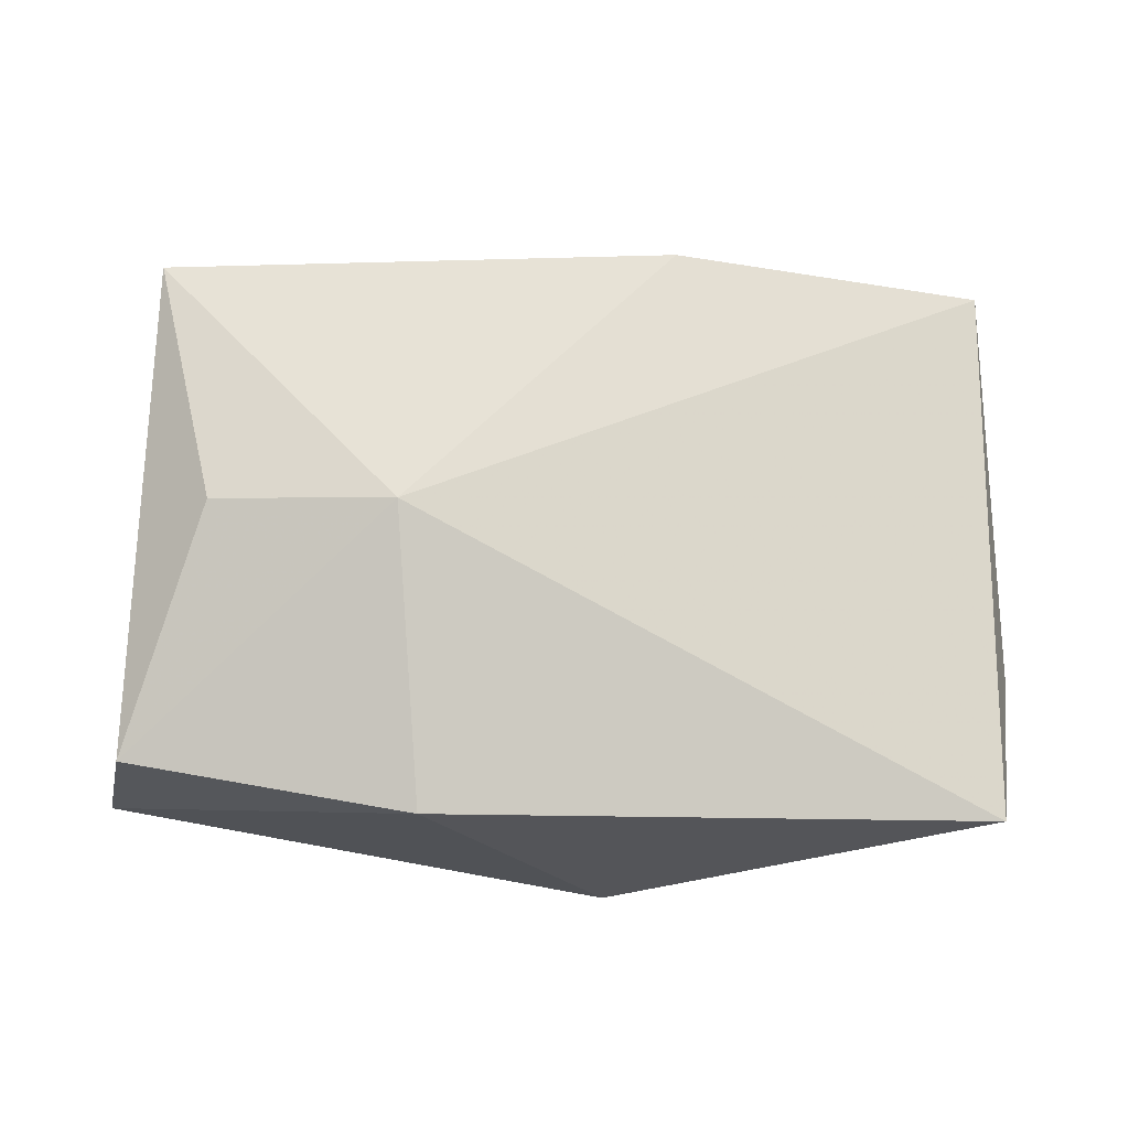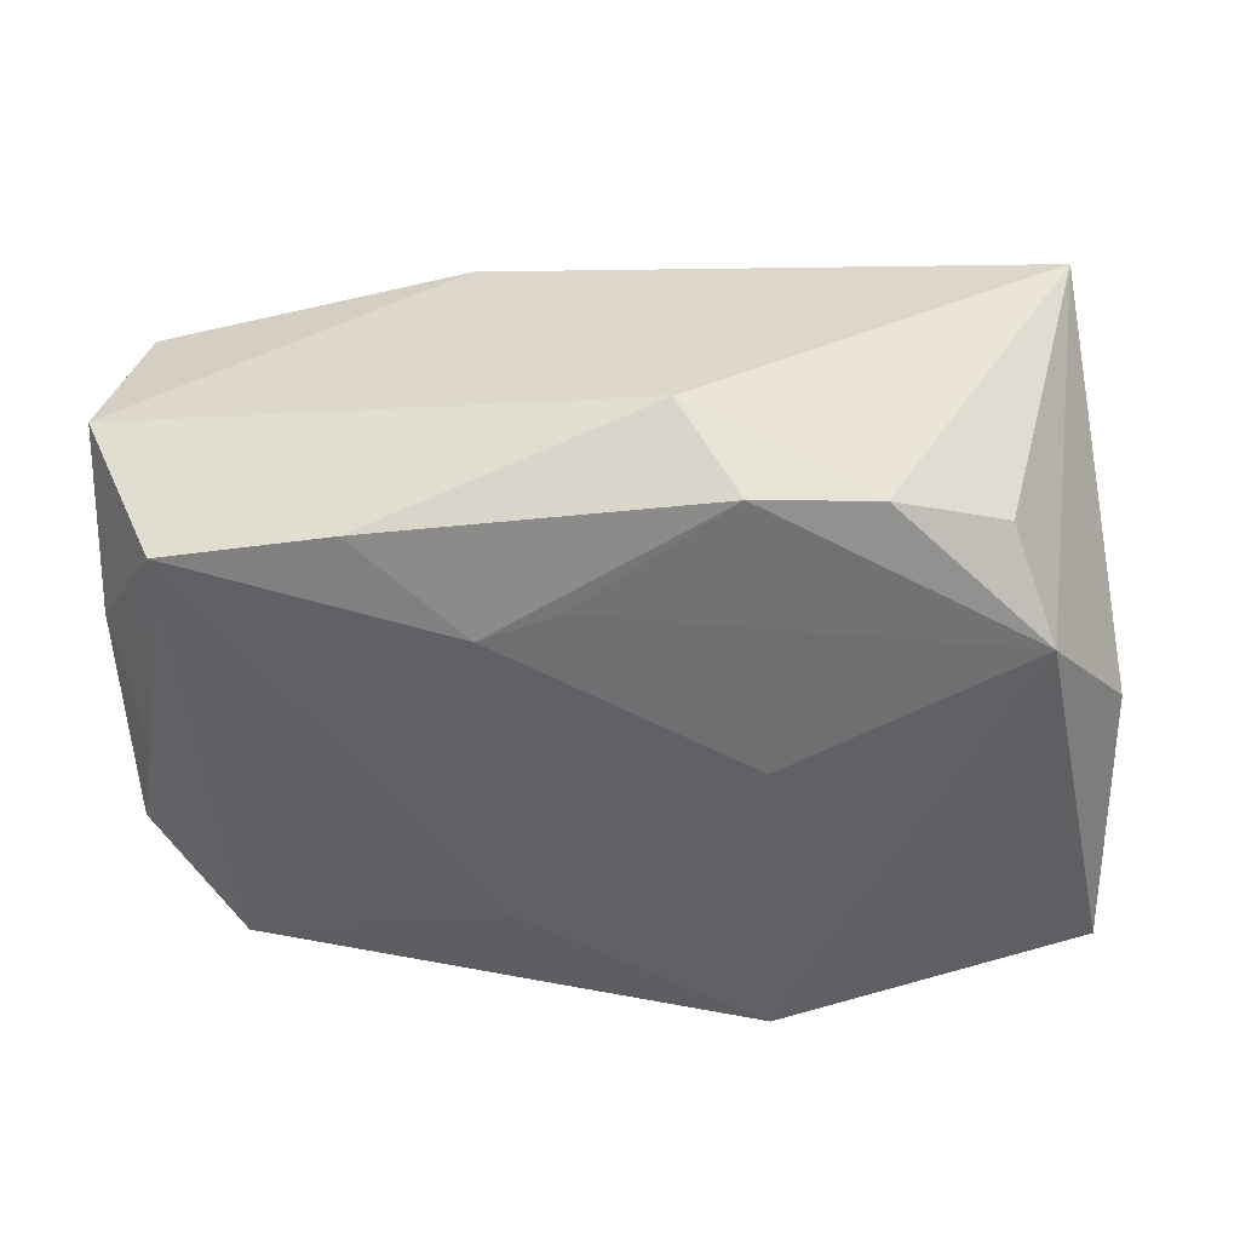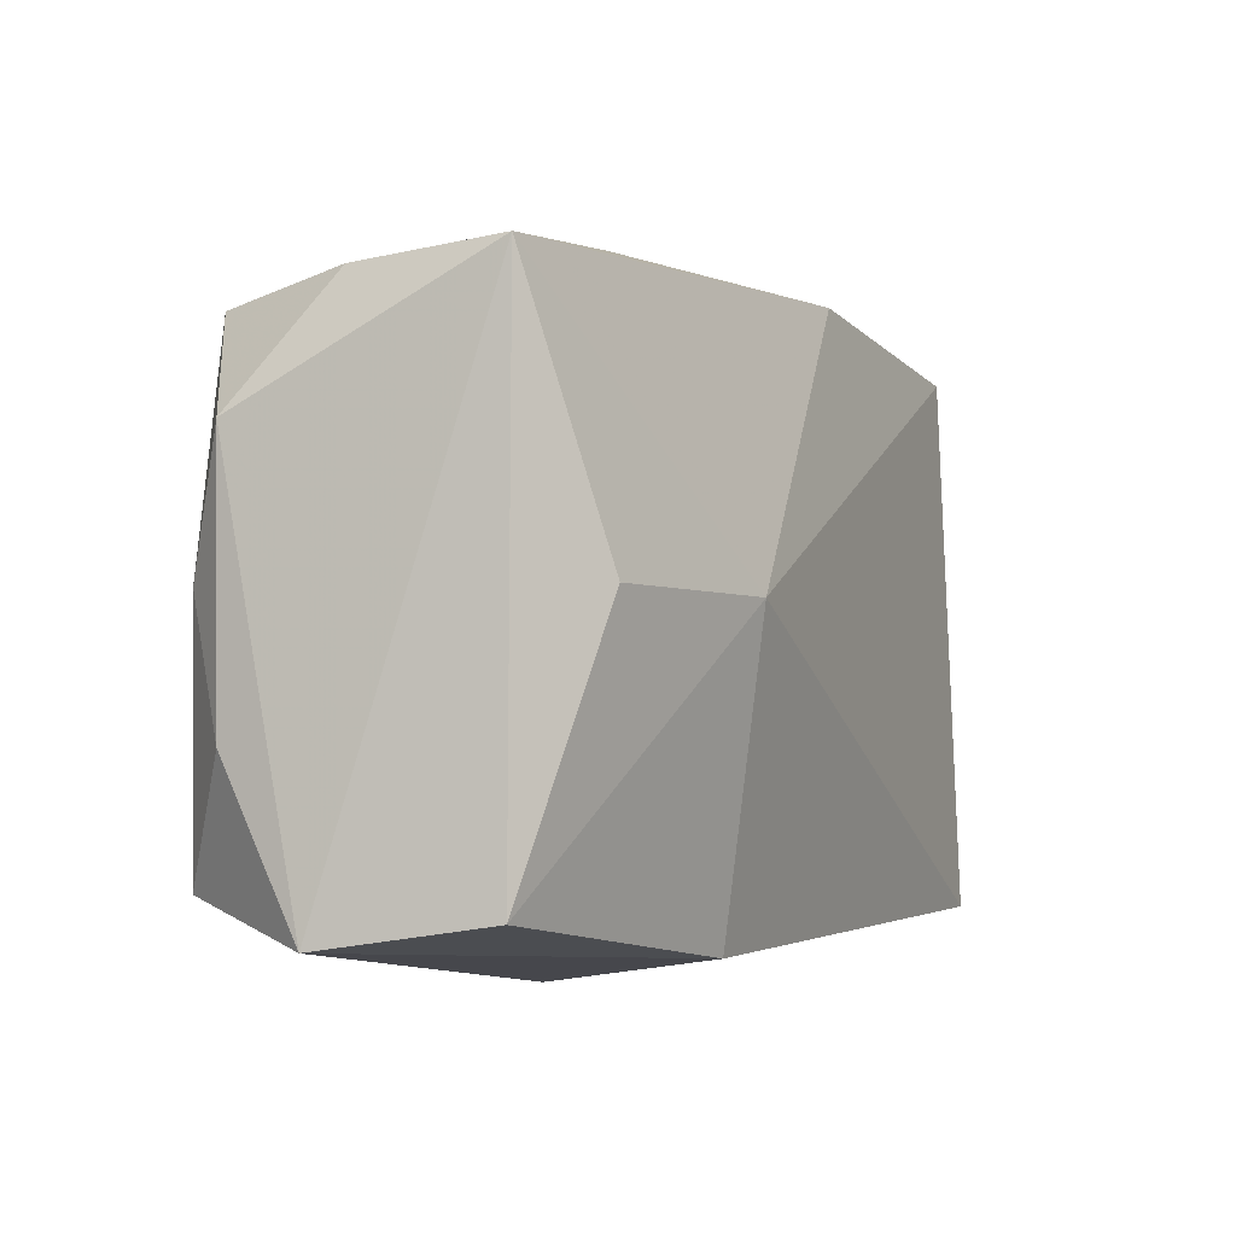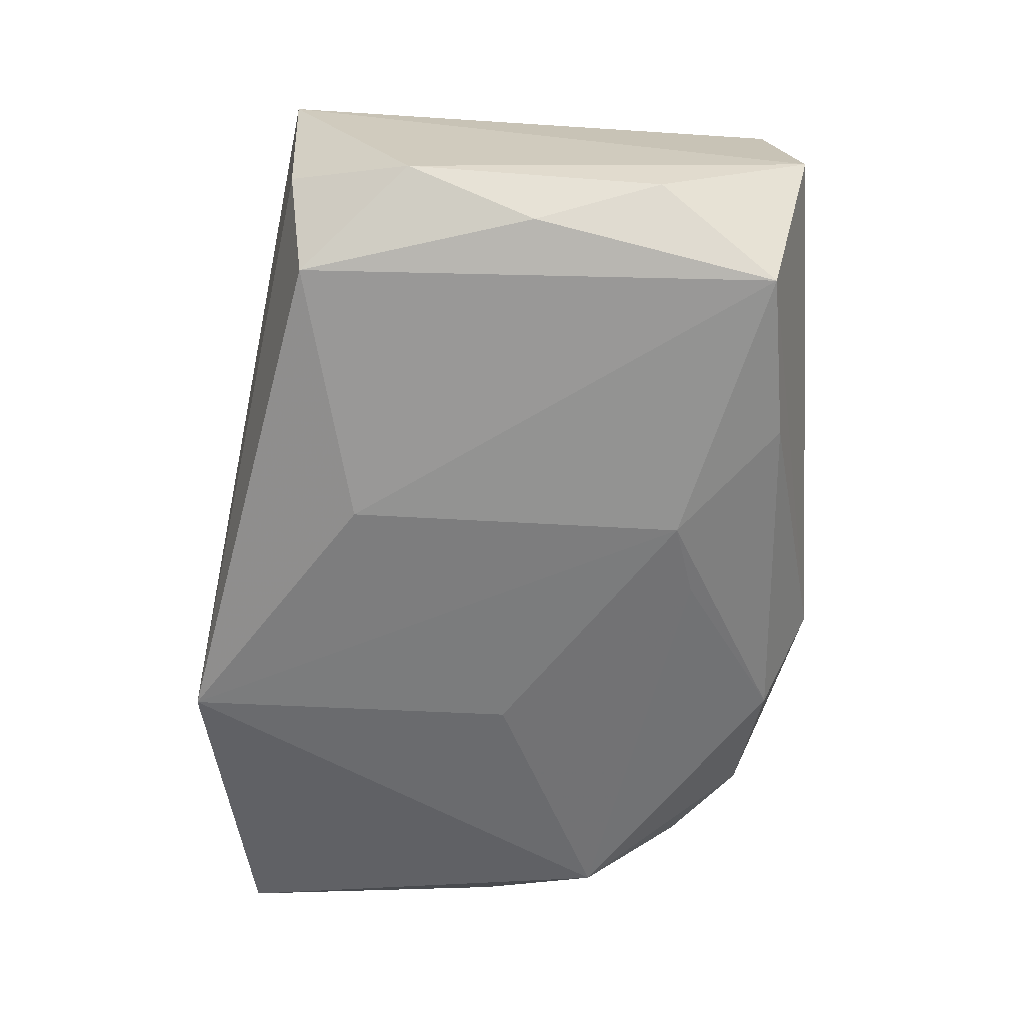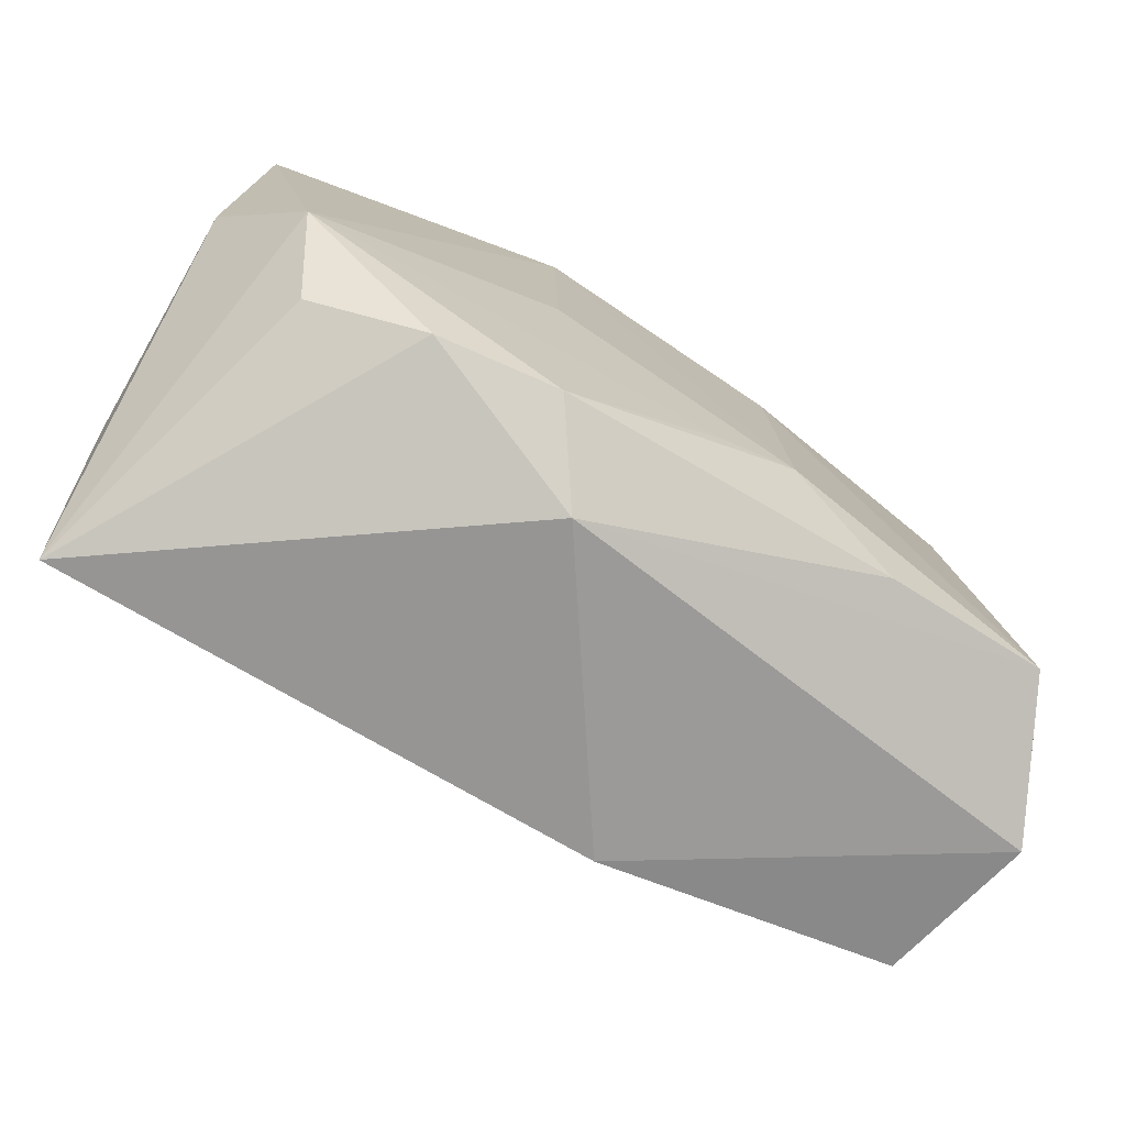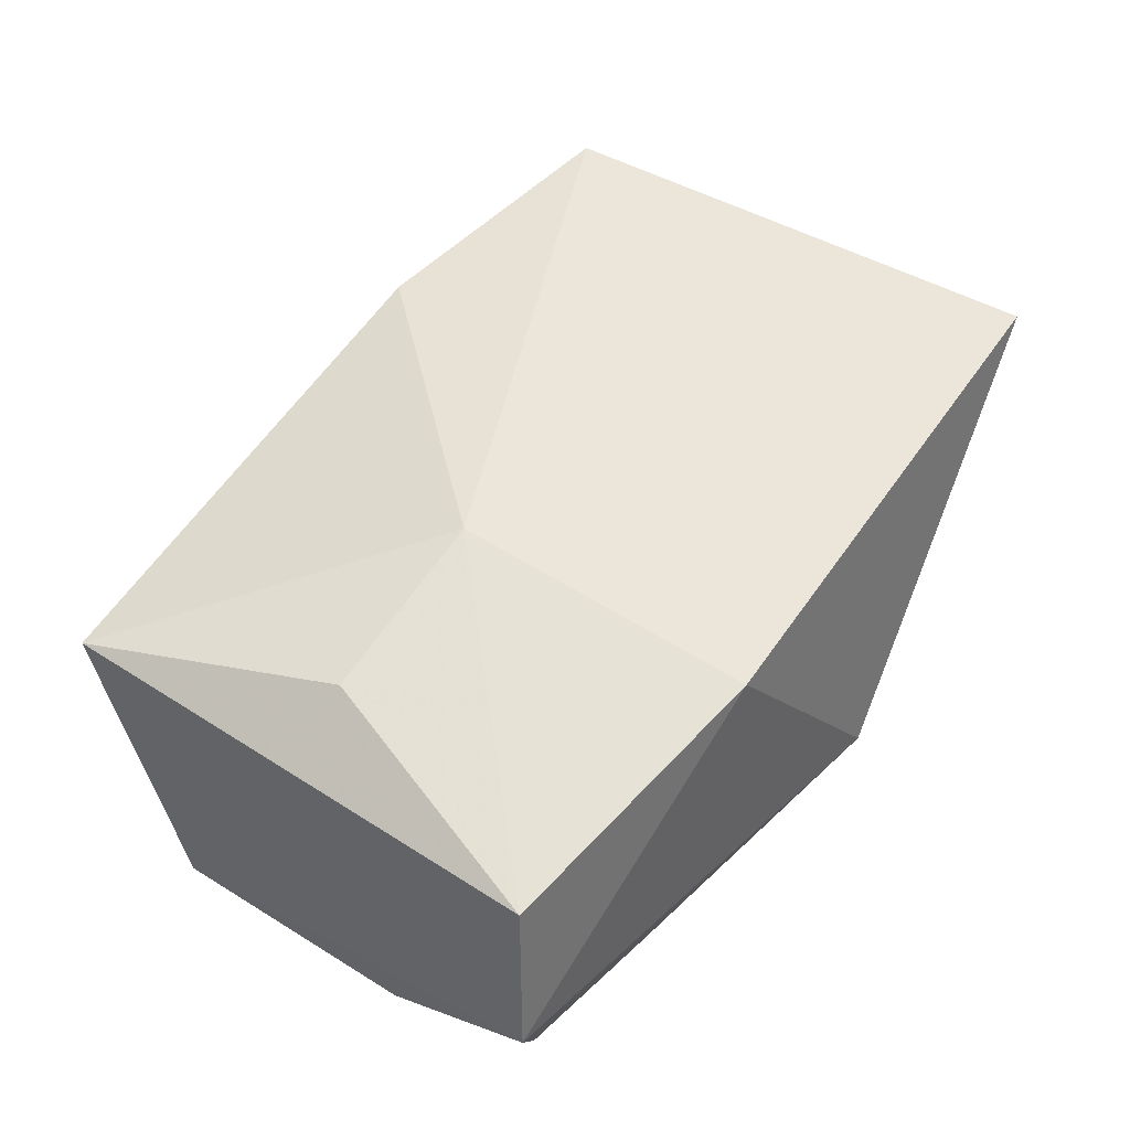
<metadata>
{"format":"obj","ext":"obj","renderer":"f3d","projection":"perspective","resolution":1024,"background":"white","views":[{"elev":75.6,"azim":2.3,"up":"+Z"},{"elev":-49.4,"azim":1.6,"up":"+Z"},{"elev":-2.9,"azim":-63.1,"up":"+Y"},{"elev":-59.2,"azim":-94.1,"up":"+Z"},{"elev":-76.7,"azim":149.5,"up":"+Y"},{"elev":51.3,"azim":-55.3,"up":"+Z"}]}
</metadata>
<code>
v 0.0283 0.01694 -0.009721
v 0.02786 -0.008303 0.005875
v 0.02374 -0.007488 -0.01116
v 0.003157 -0.02124 -0.005931
v 0.006178 0.01776 0.0111
v -0.01443 -0.01647 -0.01113
v 0.02866 -0.0003971 -0.007161
v -0.02316 0.01476 -0.01011
v 0.01793 0.01825 0.004798
v 0.0187 0.01865 -0.003738
v -0.02893 -0.007516 -0.006329
v 0.006759 -0.0183 -0.01118
v -0.02906 0.008418 -0.006394
v -0.02906 -0.01717 -0.001437
v -0.00824 -0.01845 0.01093
v 0.0143 -0.01719 -0.01011
v 0.008103 -0.0001085 -0.01278
v 0.02518 0.0156 0.01074
v -0.009796 0.01884 0.005024
v -0.02679 0.01656 0.008675
v 0.02142 -0.0137 -0.007584
v -0.002835 -0.01193 -0.01245
v -0.02696 -0.01566 0.008566
v -0.007366 0.01065 -0.01287
v -0.02561 0.01608 -0.001291
v 0.008468 0.02095 -0.01287
v -0.02215 0.0002973 0.01197
v -0.01027 0.0001311 0.01432
v 0.02672 -0.0176 0.01158
v -0.02717 0.0003792 -0.009067
v -0.007652 -0.01042 -0.01287
v -0.02481 -0.01487 -0.01067
f 28 29 18
f 16 29 4
f 2 29 7
f 2 18 29
f 14 20 13
f 23 20 14
f 15 29 28
f 28 23 15
f 4 29 15
f 15 14 4
f 23 14 15
f 1 2 7
f 18 2 1
f 12 16 4
f 29 16 21
f 28 18 5
f 5 20 28
f 27 23 28
f 28 20 27
f 27 20 23
f 4 14 32
f 24 26 31
f 24 8 26
f 31 32 24
f 24 32 8
f 25 20 26
f 26 8 25
f 13 20 25
f 25 8 13
f 10 1 26
f 26 1 3
f 16 12 3
f 3 1 7
f 3 21 16
f 7 29 3
f 29 21 3
f 26 20 19
f 19 5 26
f 20 5 19
f 11 14 13
f 11 32 14
f 31 12 6
f 6 32 31
f 6 12 4
f 4 32 6
f 26 5 9
f 9 10 26
f 9 5 18
f 18 1 9
f 1 10 9
f 31 26 17
f 26 3 17
f 22 12 31
f 22 3 12
f 31 17 22
f 22 17 3
f 30 11 13
f 32 11 30
f 13 8 30
f 8 32 30

</code>
